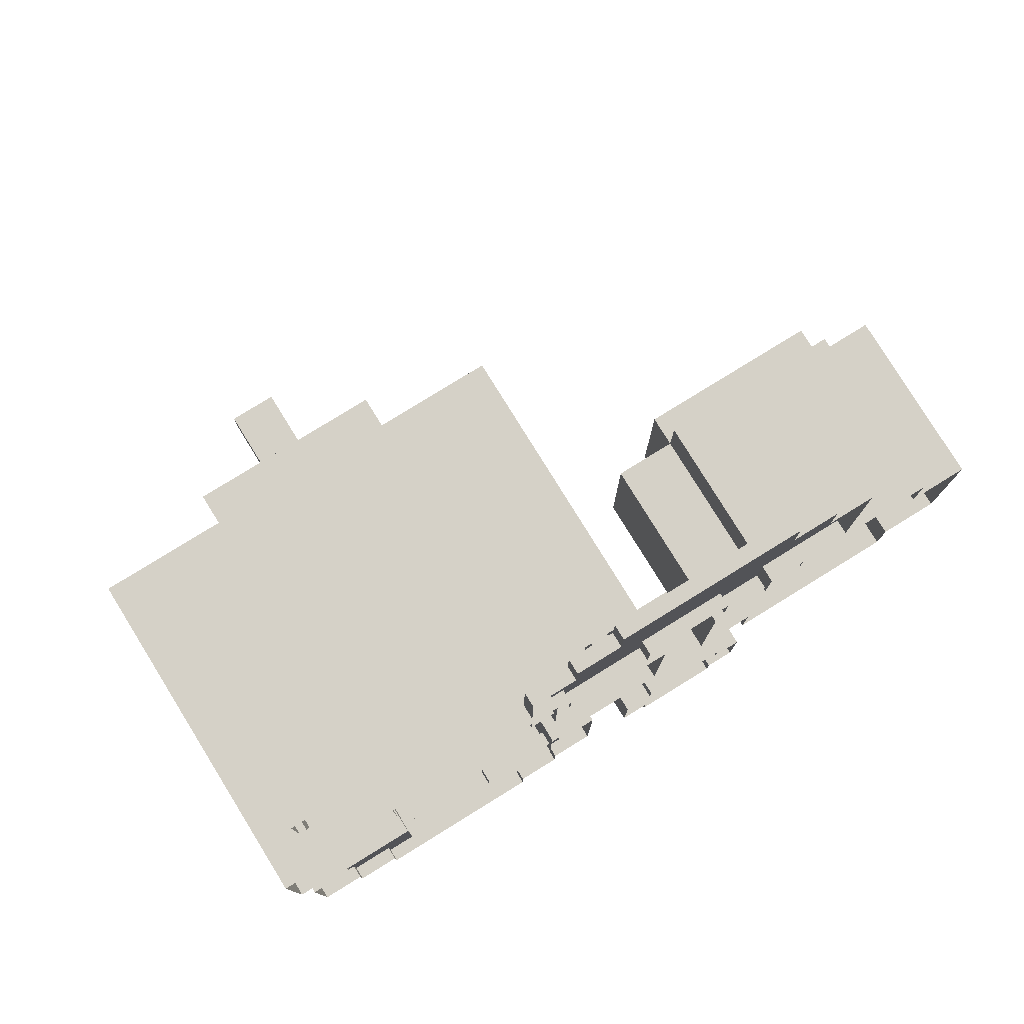
<metadata>
{"format":"obj","ext":"obj","renderer":"f3d","projection":"perspective","resolution":1024,"background":"white","views":[{"elev":78.9,"azim":148.3,"up":"+Y"}]}
</metadata>
<code>
g PumpkinMini003
v 0.1816 -1.002 0.0589
v 0.3066 -1.127 0.0589
v 0.1816 -1.127 0.0589
v 0.4316 -0.5023 0.0589
v 0.8066 -1.127 0.0589
v 0.3066 -1.252 0.0589
v 0.8066 -1.252 0.0589
v 0.6816 -0.5023 0.0589
v 0.9316 -1.002 0.0589
v 0.9316 -1.127 0.0589
v 0.9316 -0.5023 0.0589
v 1.057 -0.5023 0.0589
v 1.057 -1.002 0.0589
v 0.9316 -0.3773 0.0589
v 0.6816 -0.3773 0.0589
v 0.1816 -0.5023 0.0589
v 0.05658 -1.002 0.0589
v 0.05658 -0.5023 0.0589
v 0.4316 -0.3773 0.0589
v 0.1816 -0.3773 0.0589
v -0.1401 0.3285 0.008525
v -0.1401 -0.1715 0.9719
v -0.1401 -0.1715 0.008522
v -0.1401 0.3285 0.9719
v 0.7166 0.6852 0.008525
v 0.2166 0.6852 0.9719
v 0.2166 0.6852 0.008525
v 0.7166 0.6852 0.9719
v 0.2166 -0.5282 0.008522
v 0.7166 -0.5282 0.9719
v 0.7166 -0.5282 0.008522
v 0.2166 -0.5282 0.9719
v 1.073 -0.1715 0.008525
v 1.073 0.3285 0.9719
v 1.073 0.3285 0.008525
v 1.073 -0.1715 0.9719
v 0.9666 0.3285 0.1152
v 0.9666 0.5785 0.8652
v 0.9666 0.5785 0.1152
v 0.9666 0.3285 0.8652
v 0.9666 0.5785 0.1152
v 0.7166 0.5785 0.8652
v 0.7166 0.5785 0.1152
v 0.9666 0.5785 0.8652
v 0.9666 -0.4215 0.1152
v 0.9666 -0.1715 0.8652
v 0.9666 -0.1715 0.1152
v 0.9666 -0.4215 0.8652
v 0.2166 0.5785 0.1152
v -0.03342 0.5785 0.8652
v -0.03342 0.5785 0.1152
v 0.2166 0.5785 0.8652
v 0.7166 -0.4215 0.1152
v 0.9666 -0.4215 0.8652
v 0.9666 -0.4215 0.1152
v 0.7166 -0.4215 0.8652
v -0.03342 0.5785 0.1152
v -0.03342 0.3285 0.8652
v -0.03342 0.3285 0.1152
v -0.03342 0.5785 0.8652
v -0.03342 -0.1715 0.1152
v -0.03342 -0.4215 0.8652
v -0.03342 -0.4215 0.1152
v -0.03342 -0.1715 0.8652
v -0.03342 -0.4215 0.1152
v 0.2166 -0.4215 0.8652
v 0.2166 -0.4215 0.1152
v -0.03342 -0.4215 0.8652
v 0.7166 -0.1715 0.8652
v 0.2166 0.3285 0.8652
v 0.7166 0.3285 0.8652
v 0.2166 -0.1715 0.8652
v -0.9616 0.4896 0.5031
v -0.4705 0.4896 0.01203
v -0.4705 0.4895 0.5031
v -0.9616 0.4896 0.01203
v -0.4705 -0.3289 0.5031
v -0.9616 -0.3289 0.01203
v -0.9616 -0.3289 0.5031
v -0.4705 -0.3289 0.01203
v -0.4705 -0.1653 0.585
v -0.9616 0.3258 0.585
v -0.4705 0.3258 0.585
v -0.9616 -0.1653 0.585
v -0.3068 0.3258 0.5031
v -0.3068 -0.1653 0.01203
v -0.3068 -0.1653 0.5031
v -0.3068 0.3258 0.01203
v -1.125 0.3258 0.5031
v -1.125 -0.1653 0.01203
v -1.125 0.3258 0.01203
v -1.125 -0.1653 0.5031
v -0.4705 0.4895 0.5031
v -0.9616 0.3258 0.5031
v -0.9616 0.4896 0.5031
v -0.4705 0.3258 0.5031
v -0.9616 -0.3289 0.5031
v -0.4705 -0.1653 0.5031
v -0.4705 -0.3289 0.5031
v -0.9616 -0.1653 0.5031
v -0.4705 0.4896 0.01203
v -0.4705 0.3258 0.5031
v -0.4705 0.4895 0.5031
v -0.4705 0.3258 0.01203
v -0.9616 0.4896 0.5031
v -0.9616 0.3258 0.01203
v -0.9616 0.4896 0.01203
v -0.9616 0.3258 0.5031
v -1.125 0.3258 0.01203
v -0.9616 0.3258 0.5031
v -1.125 0.3258 0.5031
v -0.9616 0.3258 0.01203
v -0.3068 0.3258 0.5031
v -0.4705 0.3258 0.01203
v -0.3068 0.3258 0.01203
v -0.4705 0.3258 0.5031
v -0.3068 -0.1653 0.01203
v -0.4705 -0.1653 0.5031
v -0.3068 -0.1653 0.5031
v -0.4705 -0.1653 0.01203
v -0.4705 -0.1653 0.01203
v -0.4705 -0.3289 0.5031
v -0.4705 -0.1653 0.5031
v -0.4705 -0.3289 0.01203
v -1.125 -0.1653 0.5031
v -0.9616 -0.1653 0.01203
v -1.125 -0.1653 0.01203
v -0.9616 -0.1653 0.5031
v -0.9616 -0.1653 0.5031
v -0.9616 -0.3289 0.01203
v -0.9616 -0.1653 0.01203
v -0.9616 -0.3289 0.5031
v -0.3068 -0.1653 0.5031
v -0.4705 0.3258 0.5031
v -0.3068 0.3258 0.5031
v -0.4705 -0.1653 0.5031
v -1.125 0.3258 0.5031
v -0.9616 -0.1653 0.5031
v -1.125 -0.1653 0.5031
v -0.9616 0.3258 0.5031
v 1.057 -0.5023 0.0589
v 1.057 -1.002 0.01863
v 1.057 -1.002 0.0589
v 1.057 -0.5023 0.01863
v 0.05658 -0.5023 0.01863
v 0.05658 -1.002 0.0589
v 0.05658 -1.002 0.01863
v 0.05658 -0.5023 0.0589
v 0.8066 -1.252 0.0589
v 0.3066 -1.252 0.01863
v 0.3066 -1.252 0.0589
v 0.8066 -1.252 0.01863
v -0.4705 -0.1653 0.585
v -0.9616 -0.1653 0.5031
v -0.9616 -0.1653 0.585
v -0.4705 -0.1653 0.5031
v -0.9616 0.3258 0.585
v -0.4705 0.3258 0.5031
v -0.4705 0.3258 0.585
v -0.9616 0.3258 0.5031
v -0.9616 -0.1653 0.585
v -0.9616 0.3258 0.5031
v -0.9616 0.3258 0.585
v -0.9616 -0.1653 0.5031
v -0.4705 0.3258 0.585
v -0.4705 -0.1653 0.5031
v -0.4705 -0.1653 0.585
v -0.4705 0.3258 0.5031
v -0.03342 0.5785 0.8652
v 0.2166 0.3285 0.8652
v -0.03342 0.3285 0.8652
v 0.2166 0.5785 0.8652
v -0.03342 -0.1715 0.8652
v 0.2166 -0.4215 0.8652
v -0.03342 -0.4215 0.8652
v 0.2166 -0.1715 0.8652
v 0.7166 0.5785 0.8652
v 0.9666 0.3285 0.8652
v 0.7166 0.3285 0.8652
v 0.9666 0.5785 0.8652
v 0.7166 -0.1715 0.8652
v 0.9666 -0.4215 0.8652
v 0.7166 -0.4215 0.8652
v 0.9666 -0.1715 0.8652
v -0.1483 -0.5503 0.243
v -0.3938 -0.5503 -0.002595
v -0.1483 -0.5503 -0.002595
v -0.3938 -0.5503 0.243
v -0.1483 -0.9596 0.243
v -0.3938 -0.9596 -0.002595
v -0.3938 -0.9596 0.243
v -0.1483 -0.9596 -0.002595
v -0.1483 -0.8777 0.243
v -0.3938 -0.6322 0.243
v -0.1483 -0.6322 0.243
v -0.3938 -0.8777 0.243
v -0.1483 -0.5503 0.243
v -0.3938 -0.5503 0.243
v -0.3938 -0.9596 0.243
v -0.1483 -0.9596 0.243
v -0.4757 -0.6322 0.243
v -0.4757 -0.8777 0.243
v -0.06641 -0.8777 0.243
v -0.06641 -0.6322 0.243
v -0.06641 -0.6322 0.243
v -0.06641 -0.8777 -0.002595
v -0.06641 -0.8777 0.243
v -0.06641 -0.6322 -0.002595
v -0.4757 -0.8777 0.243
v -0.4757 -0.6322 -0.002595
v -0.4757 -0.6322 0.243
v -0.4757 -0.8777 -0.002595
v 0.5291 0.01601 1.256
v 0.4041 0.01601 1.005
v 0.4041 0.01601 1.256
v 0.5291 0.01601 1.005
v 0.4041 0.01601 1.256
v 0.4041 0.141 1.005
v 0.4041 0.141 1.256
v 0.4041 0.01601 1.005
v 0.4041 0.141 1.256
v 0.5291 0.141 1.005
v 0.5291 0.141 1.256
v 0.4041 0.141 1.005
v 0.5291 0.01601 1.256
v 0.5291 0.141 1.005
v 0.5291 0.01601 1.005
v 0.5291 0.141 1.256
v -0.1483 -0.8777 -0.002595
v -0.1483 -0.9596 0.243
v -0.1483 -0.8777 0.243
v -0.1483 -0.9596 -0.002595
v -0.1483 -0.6322 -0.002595
v -0.06641 -0.6322 0.243
v -0.1483 -0.6322 0.243
v -0.06641 -0.6322 -0.002595
v -0.3938 -0.8777 -0.002595
v -0.4757 -0.8777 0.243
v -0.3938 -0.8777 0.243
v -0.4757 -0.8777 -0.002595
v -0.1483 -0.8777 0.243
v -0.06641 -0.8777 -0.002595
v -0.1483 -0.8777 -0.002595
v -0.06641 -0.8777 0.243
v -0.1483 -0.6322 0.243
v -0.1483 -0.5503 -0.002595
v -0.1483 -0.6322 -0.002595
v -0.1483 -0.5503 0.243
v -0.3938 -0.8777 0.243
v -0.3938 -0.9596 -0.002595
v -0.3938 -0.8777 -0.002595
v -0.3938 -0.9596 0.243
v -0.3938 -0.6322 0.243
v -0.4757 -0.6322 -0.002595
v -0.3938 -0.6322 -0.002595
v -0.4757 -0.6322 0.243
v -0.3938 -0.6322 0.243
v -0.3938 -0.5503 -0.002595
v -0.3938 -0.5503 0.243
v -0.3938 -0.6322 -0.002595
v 0.4316 -0.5023 0.0589
v 0.6816 -0.5023 0.01863
v 0.6816 -0.5023 0.0589
v 0.4316 -0.5023 0.01863
v 0.6816 -0.3773 0.0589
v 0.9316 -0.3773 0.01863
v 0.9316 -0.3773 0.0589
v 0.6816 -0.3773 0.01863
v 0.4316 -0.3773 0.01863
v 0.1816 -0.3773 0.0589
v 0.1816 -0.3773 0.01863
v 0.4316 -0.3773 0.0589
v 0.5291 0.2665 0.8804
v 0.5291 0.141 1.005
v 0.5291 0.2665 1.005
v 0.5291 0.141 0.8804
v 0.5291 0.2665 1.005
v 0.4041 0.141 1.005
v 0.4041 0.2665 1.005
v 0.5291 0.141 1.005
v 0.4041 0.2665 1.005
v 0.4041 0.141 0.8804
v 0.4041 0.2665 0.8804
v 0.4041 0.141 1.005
v 0.6545 0.141 1.005
v 0.5291 0.141 0.8804
v 0.6545 0.141 0.8804
v 0.5291 0.141 1.005
v 0.6545 0.01601 1.005
v 0.5291 0.141 1.005
v 0.6545 0.141 1.005
v 0.5291 0.01601 1.005
v 0.6545 0.01601 0.8804
v 0.5291 0.01601 1.005
v 0.6545 0.01601 1.005
v 0.5291 0.01601 0.8804
v 0.4041 -0.1094 1.005
v 0.5291 0.01601 1.005
v 0.5291 -0.1094 1.005
v 0.4041 0.01601 1.005
v 0.2786 0.01601 1.005
v 0.4041 0.01602 0.8804
v 0.2786 0.01601 0.8804
v 0.4041 0.01601 1.005
v 0.5291 -0.1094 1.005
v 0.5291 0.01601 0.8804
v 0.5291 -0.1094 0.8804
v 0.5291 0.01601 1.005
v 0.2786 0.141 0.8804
v 0.4041 0.141 1.005
v 0.2786 0.141 1.005
v 0.4041 0.141 0.8804
v 0.2786 0.141 1.005
v 0.4041 0.01601 1.005
v 0.2786 0.01601 1.005
v 0.4041 0.141 1.005
v 0.4041 -0.1094 0.8804
v 0.4041 0.01601 1.005
v 0.4041 -0.1094 1.005
v 0.4041 0.01602 0.8804
v 0.6545 0.141 1.005
v 0.6545 0.01601 0.8804
v 0.6545 0.01601 1.005
v 0.6545 0.141 0.8804
v 0.5291 -0.1094 1.005
v 0.4041 -0.1094 0.8804
v 0.4041 -0.1094 1.005
v 0.5291 -0.1094 0.8804
v 0.2786 0.01601 1.005
v 0.2786 0.141 0.8804
v 0.2786 0.141 1.005
v 0.2786 0.01601 0.8804
v 0.5291 0.01601 1.256
v 0.4041 0.141 1.256
v 0.5291 0.141 1.256
v 0.4041 0.01601 1.256
v 0.4041 0.2665 1.005
v 0.5291 0.2665 0.8804
v 0.5291 0.2665 1.005
v 0.4041 0.2665 0.8804
v 1.057 -1.002 0.0589
v 0.9316 -1.002 0.01863
v 0.9316 -1.002 0.0589
v 1.057 -1.002 0.01863
v 0.9316 -0.5023 0.0589
v 1.057 -0.5023 0.01863
v 1.057 -0.5023 0.0589
v 0.9316 -0.5023 0.01863
v 0.9316 -0.3773 0.0589
v 0.9316 -0.5023 0.01863
v 0.9316 -0.5023 0.0589
v 0.9316 -0.3773 0.01863
v 0.6816 -0.5023 0.0589
v 0.6816 -0.3773 0.01863
v 0.6816 -0.3773 0.0589
v 0.6816 -0.5023 0.01863
v 0.4316 -0.3773 0.0589
v 0.4316 -0.5023 0.01863
v 0.4316 -0.5023 0.0589
v 0.4316 -0.3773 0.01863
v 0.1816 -0.3773 0.01863
v 0.1816 -0.5023 0.0589
v 0.1816 -0.5023 0.01863
v 0.1816 -0.3773 0.0589
v 0.1816 -0.5023 0.01863
v 0.05658 -0.5023 0.0589
v 0.05658 -0.5023 0.01863
v 0.1816 -0.5023 0.0589
v 0.3066 -1.252 0.0589
v 0.3066 -1.127 0.01863
v 0.3066 -1.127 0.0589
v 0.3066 -1.252 0.01863
v 0.3066 -1.127 0.0589
v 0.1816 -1.127 0.01863
v 0.1816 -1.127 0.0589
v 0.3066 -1.127 0.01863
v 0.9316 -1.002 0.0589
v 0.9316 -1.127 0.01863
v 0.9316 -1.127 0.0589
v 0.9316 -1.002 0.01863
v 0.1816 -1.127 0.0589
v 0.1816 -1.002 0.01863
v 0.1816 -1.002 0.0589
v 0.1816 -1.127 0.01863
v 0.1816 -1.002 0.0589
v 0.05658 -1.002 0.01863
v 0.05658 -1.002 0.0589
v 0.1816 -1.002 0.01863
v 0.8066 -1.127 0.0589
v 0.8066 -1.252 0.01863
v 0.8066 -1.252 0.0589
v 0.8066 -1.127 0.01863
v 0.9316 -1.127 0.0589
v 0.8066 -1.127 0.01863
v 0.8066 -1.127 0.0589
v 0.9316 -1.127 0.01863
v -0.1401 -0.1715 0.9719
v -0.03342 -0.1715 0.1152
v -0.1401 -0.1715 0.008522
v -0.03342 -0.1715 0.8652
v 0.7166 -0.5282 0.9719
v 0.7166 -0.4215 0.1152
v 0.7166 -0.5282 0.008522
v 0.7166 -0.4215 0.8652
v 1.073 0.3285 0.9719
v 0.9666 0.3285 0.1152
v 1.073 0.3285 0.008525
v 0.9666 0.3285 0.8652
v -0.1401 0.3285 0.008525
v -0.03342 0.3285 0.8652
v -0.1401 0.3285 0.9719
v -0.03342 0.3285 0.1152
v 0.2166 -0.5282 0.008522
v 0.2166 -0.4215 0.8652
v 0.2166 -0.5282 0.9719
v 0.2166 -0.4215 0.1152
v 1.073 -0.1715 0.008525
v 0.9666 -0.1715 0.8652
v 1.073 -0.1715 0.9719
v 0.9666 -0.1715 0.1152
v 0.2166 0.6852 0.9719
v 0.2166 0.5785 0.1152
v 0.2166 0.6852 0.008525
v 0.2166 0.5785 0.8652
v 0.7166 0.6852 0.008525
v 0.7166 0.5785 0.8652
v 0.7166 0.6852 0.9719
v 0.7166 0.5785 0.1152
v 0.9666 0.3285 0.8652
v 0.7166 0.3285 0.9719
v 0.7166 0.3285 0.8652
v 1.073 0.3285 0.9719
v 0.7166 0.3285 0.9719
v 0.2166 0.3285 0.9719
v -0.1401 -0.1715 0.9719
v -0.1401 0.3285 0.9719
v 0.2166 -0.1715 0.9719
v 0.7166 0.3285 0.9719
v 1.073 -0.1715 0.9719
v 0.7166 -0.1715 0.9719
v 1.073 0.3285 0.9719
v 0.2166 -0.1715 0.9719
v 0.7166 -0.5282 0.9719
v 0.2166 -0.5282 0.9719
v 0.7166 -0.1715 0.9719
v 0.7166 0.3285 0.9719
v 0.2166 0.6852 0.9719
v 0.7166 0.6852 0.9719
v 0.2166 0.3285 0.9719
v 0.2166 -0.1715 0.9719
v 0.7166 -0.1715 0.8652
v 0.7166 -0.1715 0.9719
v 0.2166 -0.1715 0.8652
v 0.7166 -0.1715 0.9719
v 0.7166 0.3285 0.8652
v 0.7166 0.3285 0.9719
v 0.7166 -0.1715 0.8652
v 0.2166 0.3285 0.9719
v 0.2166 -0.1715 0.8652
v 0.2166 -0.1715 0.9719
v 0.2166 0.3285 0.8652
v 0.2166 0.3285 0.8652
v 0.7166 0.3285 0.9719
v 0.7166 0.3285 0.8652
v 0.2166 0.3285 0.9719
v 1.073 -0.1715 0.9719
v 0.7166 -0.1715 0.8652
v 0.7166 -0.1715 0.9719
v 0.9666 -0.1715 0.8652
v 0.2166 -0.5282 0.9719
v 0.2166 -0.1715 0.8652
v 0.2166 -0.1715 0.9719
v 0.2166 -0.4215 0.8652
v -0.1401 0.3285 0.9719
v 0.2166 0.3285 0.8652
v 0.2166 0.3285 0.9719
v -0.03342 0.3285 0.8652
v -0.1401 0.3285 0.008525
v 0.2166 0.3285 0.1152
v -0.03342 0.3285 0.1152
v 0.2166 0.3285 0.008525
v 0.2166 -0.1715 0.008525
v 0.2166 -0.4215 0.1152
v 0.2166 -0.5282 0.008522
v 0.2166 -0.1715 0.1152
v 0.7166 -0.1715 0.008522
v 0.9666 -0.1715 0.1152
v 1.073 -0.1715 0.008525
v 0.7166 -0.1715 0.1152
v 0.7166 0.6852 0.9719
v 0.7166 0.3285 0.8652
v 0.7166 0.3285 0.9719
v 0.7166 0.5785 0.8652
v 0.7166 0.6852 0.008525
v 0.7166 0.3285 0.1152
v 0.7166 0.5785 0.1152
v 0.7166 0.3285 0.008525
v 0.2166 0.3285 0.008525
v 0.2166 0.5785 0.1152
v 0.2166 0.3285 0.1152
v 0.2166 0.6852 0.008525
v 1.073 0.3285 0.008525
v 0.7166 0.3285 0.1152
v 0.7166 0.3285 0.008525
v 0.9666 0.3285 0.1152
v 0.2166 -0.1715 0.9719
v -0.03342 -0.1715 0.8652
v -0.1401 -0.1715 0.9719
v 0.2166 -0.1715 0.8652
v 0.7166 -0.1715 0.9719
v 0.7166 -0.4215 0.8652
v 0.7166 -0.5282 0.9719
v 0.7166 -0.1715 0.8652
v 0.2166 0.3285 0.9719
v 0.2166 0.5785 0.8652
v 0.2166 0.6852 0.9719
v 0.2166 0.3285 0.8652
v 0.2166 -0.1715 0.008525
v -0.03342 -0.1715 0.1152
v 0.2166 -0.1715 0.1152
v -0.1401 -0.1715 0.008522
v 0.7166 -0.1715 0.008522
v 0.7166 -0.4215 0.1152
v 0.7166 -0.1715 0.1152
v 0.7166 -0.5282 0.008522
v 0.1628 0.9721 0.0589
v 0.03783 1.097 0.0589
v 0.1628 1.097 0.0589
v -0.08717 0.4721 0.0589
v -0.4622 1.097 0.0589
v 0.03783 1.222 0.0589
v -0.4622 1.222 0.0589
v -0.3372 0.4721 0.0589
v -0.5872 0.9721 0.0589
v -0.5872 1.097 0.0589
v -0.5872 0.4721 0.0589
v -0.7122 0.4721 0.0589
v -0.7122 0.9721 0.0589
v -0.5872 0.3471 0.0589
v -0.3372 0.3471 0.0589
v 0.1628 0.4721 0.0589
v 0.2878 0.9721 0.0589
v 0.2878 0.4721 0.0589
v -0.08717 0.3471 0.0589
v 0.1628 0.3471 0.0589
v -0.7122 0.4721 0.0589
v -0.7122 0.9721 0.01863
v -0.7122 0.9721 0.0589
v -0.7122 0.4721 0.01863
v 0.2878 0.4721 0.01863
v 0.2878 0.9721 0.0589
v 0.2878 0.9721 0.01863
v 0.2878 0.4721 0.0589
v -0.4622 1.222 0.0589
v 0.03783 1.222 0.01863
v 0.03783 1.222 0.0589
v -0.4622 1.222 0.01863
v -0.08717 0.4721 0.0589
v -0.3372 0.4721 0.01863
v -0.3372 0.4721 0.0589
v -0.08717 0.4721 0.01863
v -0.3372 0.3471 0.0589
v -0.5872 0.3471 0.01863
v -0.5872 0.3471 0.0589
v -0.3372 0.3471 0.01863
v -0.08717 0.3471 0.01863
v 0.1628 0.3471 0.0589
v 0.1628 0.3471 0.01863
v -0.08717 0.3471 0.0589
v -0.7122 0.9721 0.0589
v -0.5872 0.9721 0.01863
v -0.5872 0.9721 0.0589
v -0.7122 0.9721 0.01863
v -0.5872 0.4721 0.0589
v -0.7122 0.4721 0.01863
v -0.7122 0.4721 0.0589
v -0.5872 0.4721 0.01863
v -0.5872 0.3471 0.0589
v -0.5872 0.4721 0.01863
v -0.5872 0.4721 0.0589
v -0.5872 0.3471 0.01863
v -0.3372 0.4721 0.0589
v -0.3372 0.3471 0.01863
v -0.3372 0.3471 0.0589
v -0.3372 0.4721 0.01863
v -0.08717 0.3471 0.0589
v -0.08717 0.4721 0.01863
v -0.08717 0.4721 0.0589
v -0.08717 0.3471 0.01863
v 0.1628 0.3471 0.01863
v 0.1628 0.4721 0.0589
v 0.1628 0.4721 0.01863
v 0.1628 0.3471 0.0589
v 0.1628 0.4721 0.01863
v 0.2878 0.4721 0.0589
v 0.2878 0.4721 0.01863
v 0.1628 0.4721 0.0589
v 0.03783 1.222 0.0589
v 0.03783 1.097 0.01863
v 0.03783 1.097 0.0589
v 0.03783 1.222 0.01863
v 0.03783 1.097 0.0589
v 0.1628 1.097 0.01863
v 0.1628 1.097 0.0589
v 0.03783 1.097 0.01863
v -0.5872 0.9721 0.0589
v -0.5872 1.097 0.01863
v -0.5872 1.097 0.0589
v -0.5872 0.9721 0.01863
v 0.1628 1.097 0.0589
v 0.1628 0.9721 0.01863
v 0.1628 0.9721 0.0589
v 0.1628 1.097 0.01863
v 0.1628 0.9721 0.0589
v 0.2878 0.9721 0.01863
v 0.2878 0.9721 0.0589
v 0.1628 0.9721 0.01863
v -0.4622 1.097 0.0589
v -0.4622 1.222 0.01863
v -0.4622 1.222 0.0589
v -0.4622 1.097 0.01863
v -0.5872 1.097 0.0589
v -0.4622 1.097 0.01863
v -0.4622 1.097 0.0589
v -0.5872 1.097 0.01863
g PumpkinMini003_0
f 3 2 1
f 2 4 1
f 2 5 4
f 2 6 5
f 7 5 6
f 8 4 5
f 5 9 8
f 10 9 5
f 11 8 9
f 11 9 12
f 13 12 9
f 11 14 8
f 15 8 14
f 16 1 4
f 1 16 17
f 18 17 16
f 4 19 16
f 20 16 19
f 23 22 21
f 24 21 22
f 27 26 25
f 28 25 26
f 31 30 29
f 32 29 30
f 35 34 33
f 36 33 34
f 39 38 37
f 40 37 38
f 43 42 41
f 44 41 42
f 47 46 45
f 48 45 46
f 51 50 49
f 52 49 50
f 55 54 53
f 56 53 54
f 59 58 57
f 60 57 58
f 63 62 61
f 64 61 62
f 67 66 65
f 68 65 66
f 71 70 69
f 72 69 70
f 75 74 73
f 76 73 74
f 79 78 77
f 80 77 78
f 83 82 81
f 84 81 82
f 87 86 85
f 88 85 86
f 91 90 89
f 92 89 90
f 95 94 93
f 96 93 94
f 99 98 97
f 100 97 98
f 103 102 101
f 104 101 102
f 107 106 105
f 108 105 106
f 111 110 109
f 112 109 110
f 115 114 113
f 116 113 114
f 119 118 117
f 120 117 118
f 123 122 121
f 124 121 122
f 127 126 125
f 128 125 126
f 131 130 129
f 132 129 130
f 135 134 133
f 136 133 134
f 139 138 137
f 140 137 138
f 143 142 141
f 144 141 142
f 147 146 145
f 148 145 146
f 151 150 149
f 152 149 150
f 155 154 153
f 156 153 154
f 159 158 157
f 160 157 158
f 163 162 161
f 164 161 162
f 167 166 165
f 168 165 166
f 171 170 169
f 172 169 170
f 175 174 173
f 176 173 174
f 179 178 177
f 180 177 178
f 183 182 181
f 184 181 182
f 187 186 185
f 188 185 186
f 191 190 189
f 192 189 190
f 195 194 193
f 196 193 194
f 195 197 194
f 198 194 197
f 196 199 193
f 200 193 199
f 194 201 196
f 202 196 201
f 193 203 195
f 204 195 203
f 207 206 205
f 208 205 206
f 211 210 209
f 212 209 210
f 215 214 213
f 216 213 214
f 219 218 217
f 220 217 218
f 223 222 221
f 224 221 222
f 227 226 225
f 228 225 226
f 231 230 229
f 232 229 230
f 235 234 233
f 236 233 234
f 239 238 237
f 240 237 238
f 243 242 241
f 244 241 242
f 247 246 245
f 248 245 246
f 251 250 249
f 252 249 250
f 255 254 253
f 256 253 254
f 259 258 257
f 260 257 258
f 263 262 261
f 264 261 262
f 267 266 265
f 268 265 266
f 271 270 269
f 272 269 270
f 275 274 273
f 276 273 274
f 279 278 277
f 280 277 278
f 283 282 281
f 284 281 282
f 287 286 285
f 288 285 286
f 291 290 289
f 292 289 290
f 295 294 293
f 296 293 294
f 299 298 297
f 300 297 298
f 303 302 301
f 304 301 302
f 307 306 305
f 308 305 306
f 311 310 309
f 312 309 310
f 315 314 313
f 316 313 314
f 319 318 317
f 320 317 318
f 323 322 321
f 324 321 322
f 327 326 325
f 328 325 326
f 331 330 329
f 332 329 330
f 335 334 333
f 336 333 334
f 339 338 337
f 340 337 338
f 343 342 341
f 344 341 342
f 347 346 345
f 348 345 346
f 351 350 349
f 352 349 350
f 355 354 353
f 356 353 354
f 359 358 357
f 360 357 358
f 363 362 361
f 364 361 362
f 367 366 365
f 368 365 366
f 371 370 369
f 372 369 370
f 375 374 373
f 376 373 374
f 379 378 377
f 380 377 378
f 383 382 381
f 384 381 382
f 387 386 385
f 388 385 386
f 391 390 389
f 392 389 390
f 395 394 393
f 396 393 394
f 399 398 397
f 400 397 398
f 403 402 401
f 404 401 402
f 407 406 405
f 408 405 406
f 411 410 409
f 412 409 410
f 415 414 413
f 416 413 414
f 419 418 417
f 420 417 418
f 423 422 421
f 424 421 422
f 427 426 425
f 428 425 426
f 431 430 429
f 433 432 429
f 436 435 434
f 437 434 435
f 440 439 438
f 441 438 439
f 444 443 442
f 445 442 443
f 448 447 446
f 449 446 447
f 452 451 450
f 453 450 451
f 456 455 454
f 457 454 455
f 460 459 458
f 461 458 459
f 464 463 462
f 465 462 463
f 468 467 466
f 469 466 467
f 472 471 470
f 473 470 471
f 476 475 474
f 477 474 475
f 480 479 478
f 481 478 479
f 484 483 482
f 485 482 483
f 488 487 486
f 489 486 487
f 492 491 490
f 493 490 491
f 496 495 494
f 497 494 495
f 500 499 498
f 501 498 499
f 504 503 502
f 505 502 503
f 508 507 506
f 509 506 507
f 512 511 510
f 513 510 511
f 516 515 514
f 517 514 515
f 520 519 518
f 521 518 519
f 524 523 522
f 525 522 523
f 528 527 526
f 527 529 526
f 527 530 529
f 527 531 530
f 532 530 531
f 533 529 530
f 530 534 533
f 535 534 530
f 536 533 534
f 536 534 537
f 538 537 534
f 536 539 533
f 540 533 539
f 541 526 529
f 526 541 542
f 543 542 541
f 529 544 541
f 545 541 544
f 548 547 546
f 549 546 547
f 552 551 550
f 553 550 551
f 556 555 554
f 557 554 555
f 560 559 558
f 561 558 559
f 564 563 562
f 565 562 563
f 568 567 566
f 569 566 567
f 572 571 570
f 573 570 571
f 576 575 574
f 577 574 575
f 580 579 578
f 581 578 579
f 584 583 582
f 585 582 583
f 588 587 586
f 589 586 587
f 592 591 590
f 593 590 591
f 596 595 594
f 597 594 595
f 600 599 598
f 601 598 599
f 604 603 602
f 605 602 603
f 608 607 606
f 609 606 607
f 612 611 610
f 613 610 611
f 616 615 614
f 617 614 615
f 620 619 618
f 621 618 619
f 624 623 622
f 625 622 623

</code>
